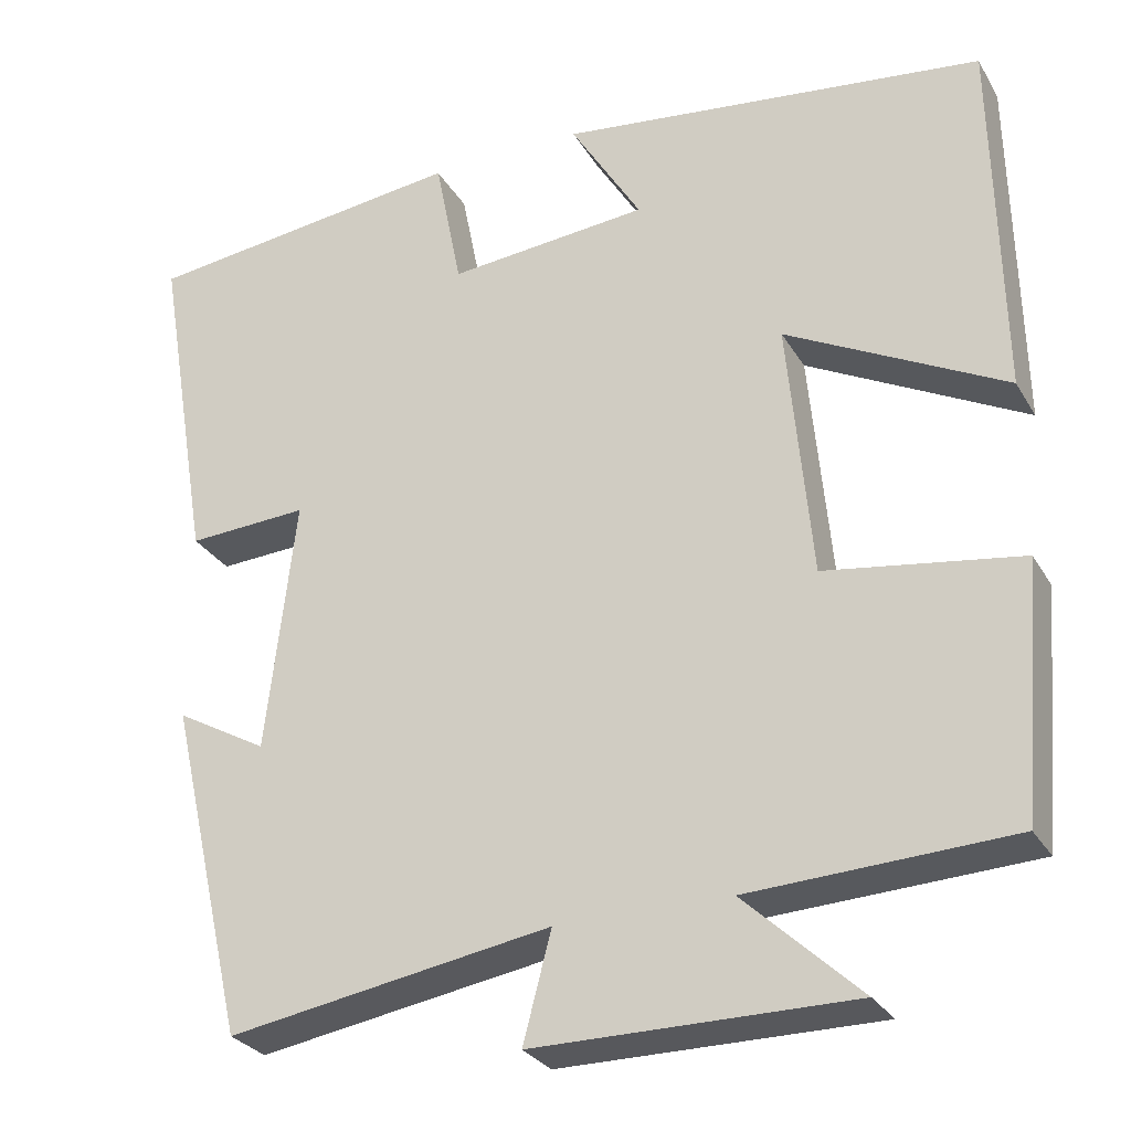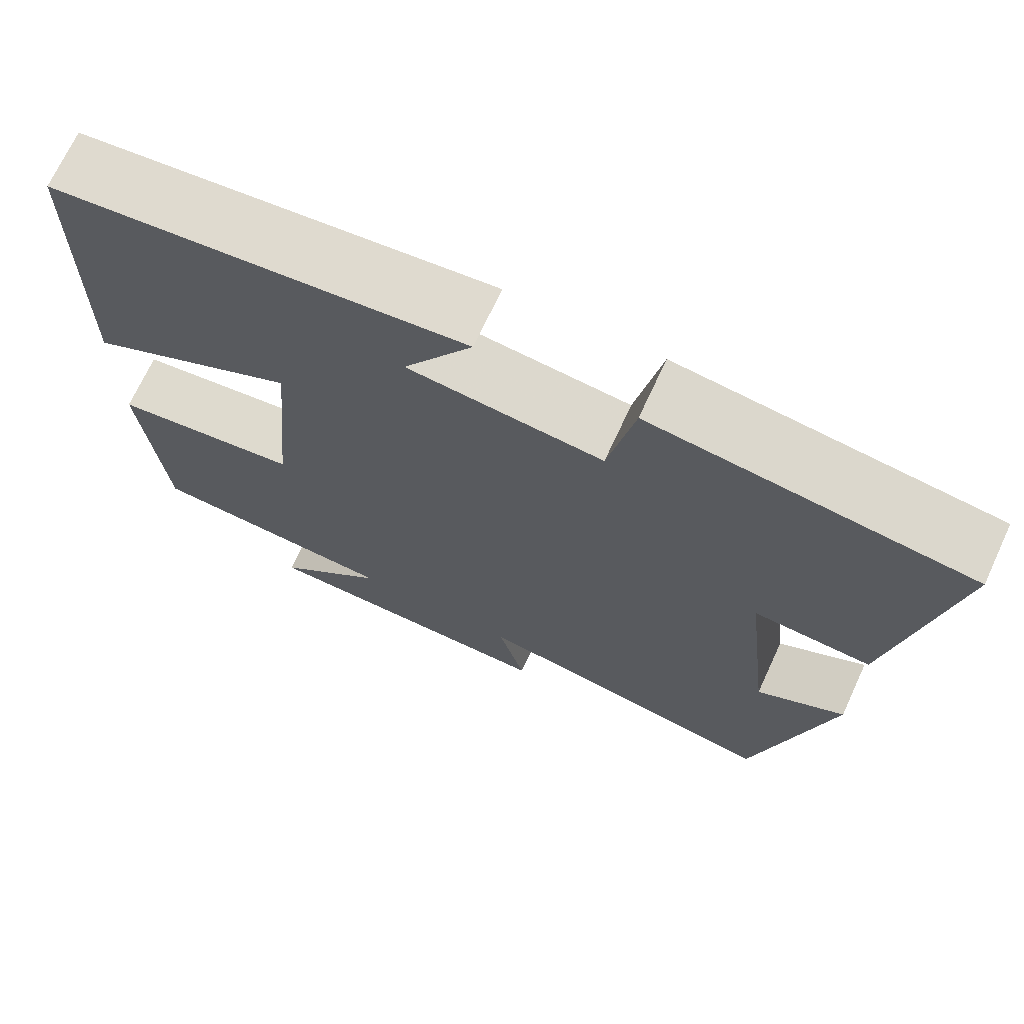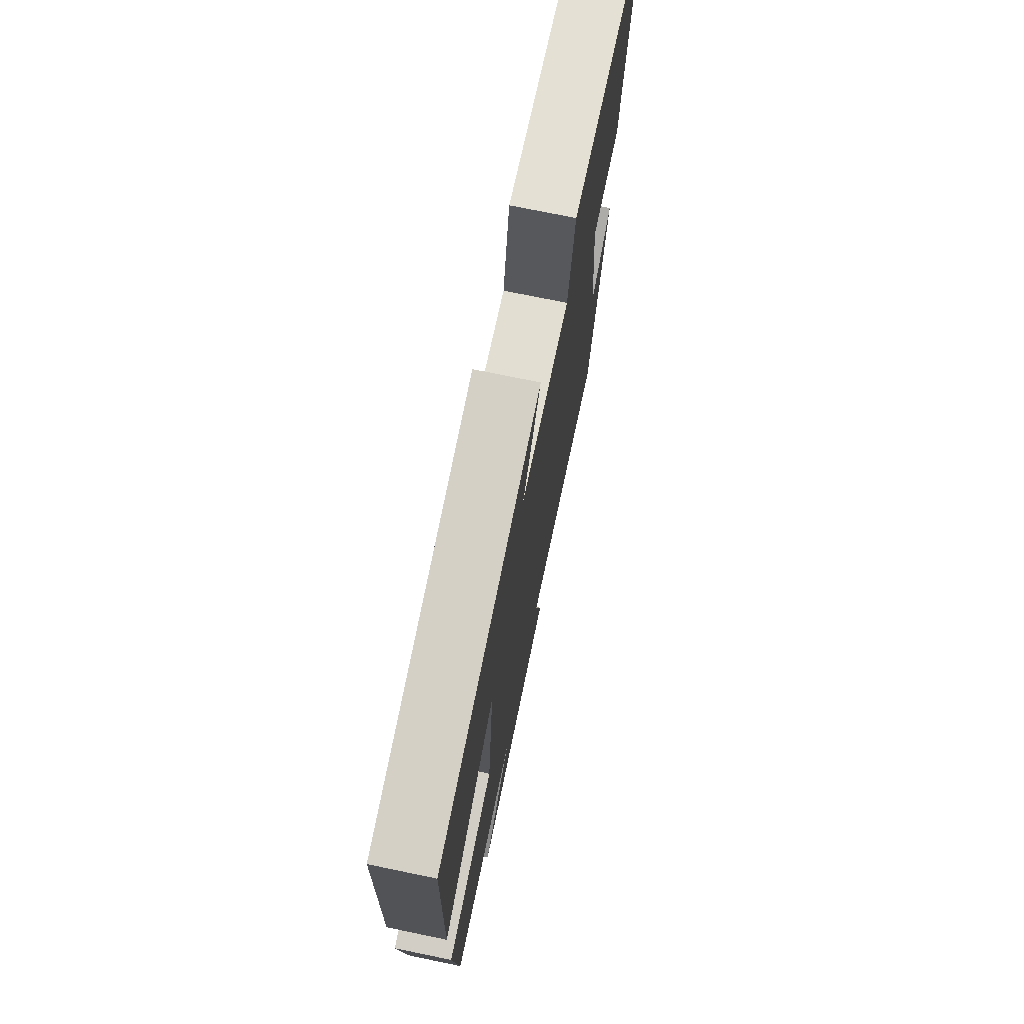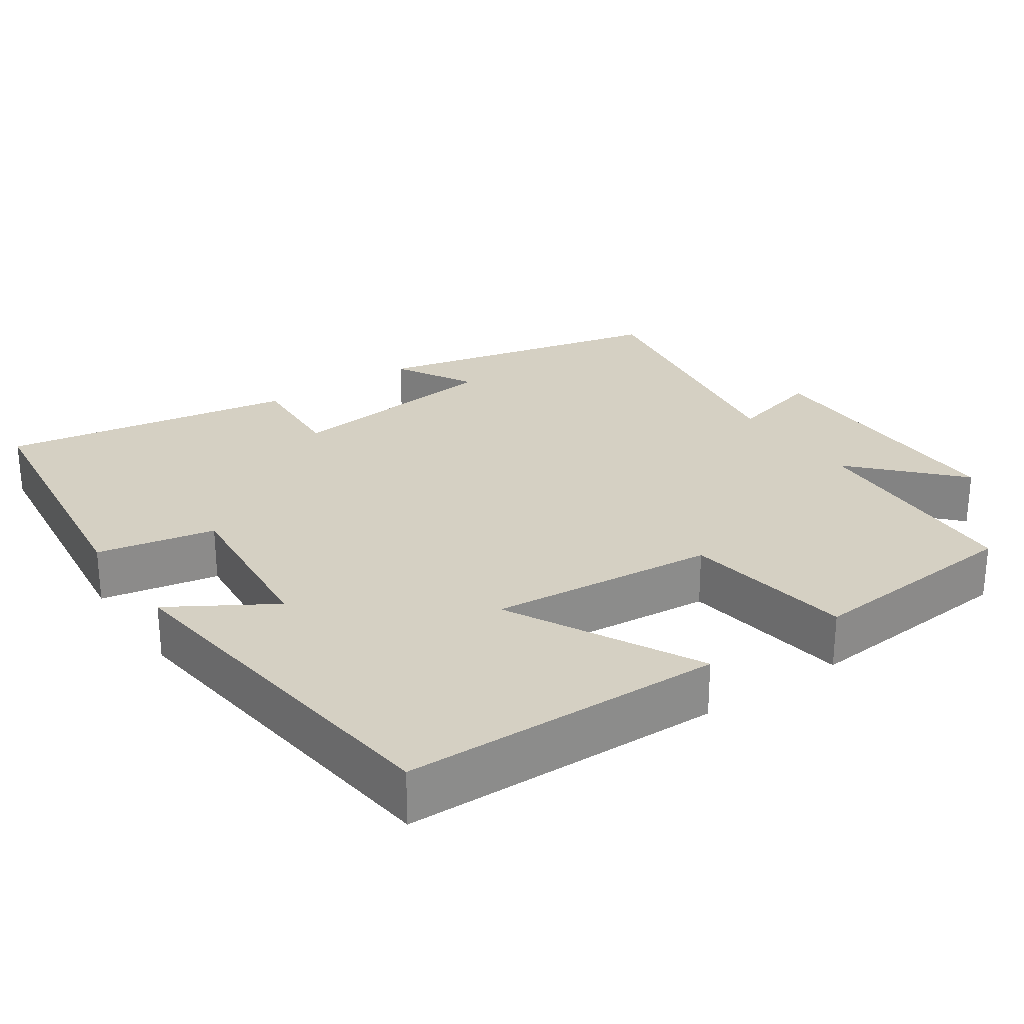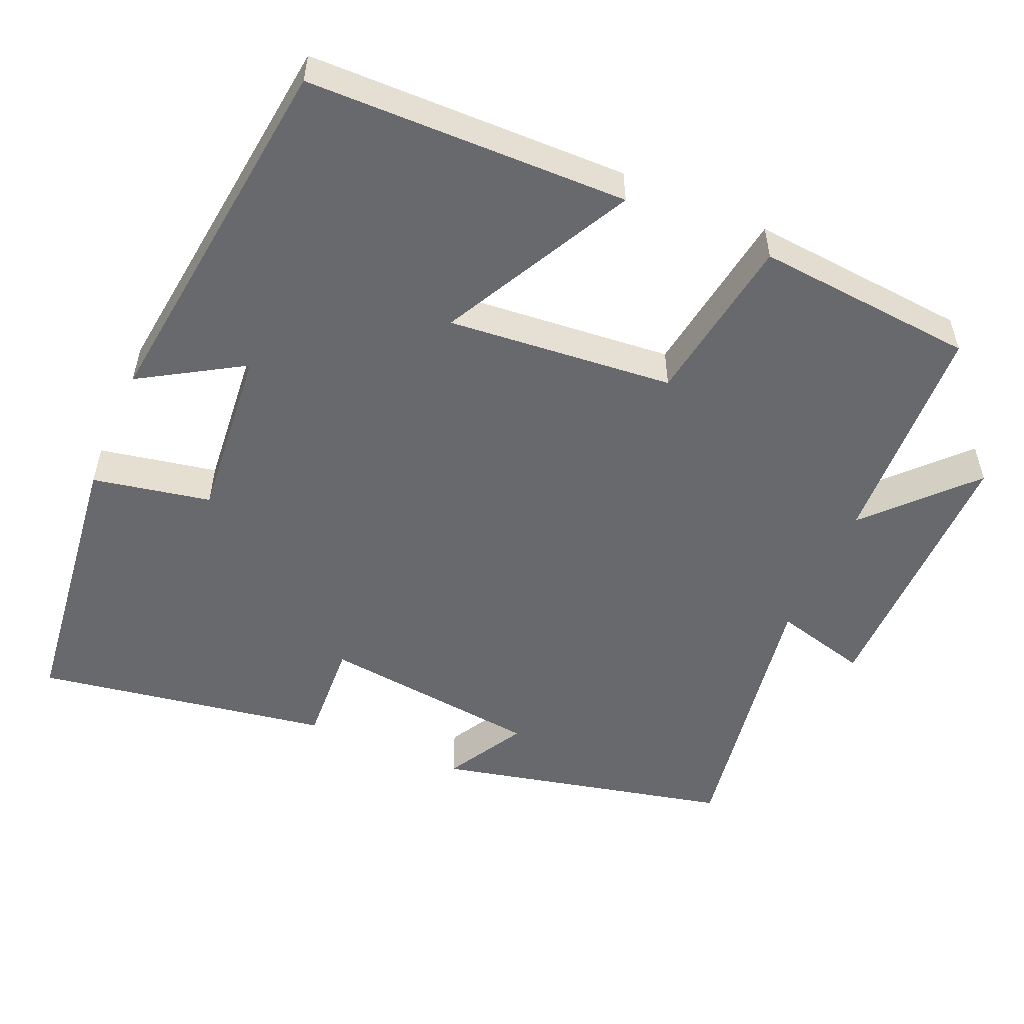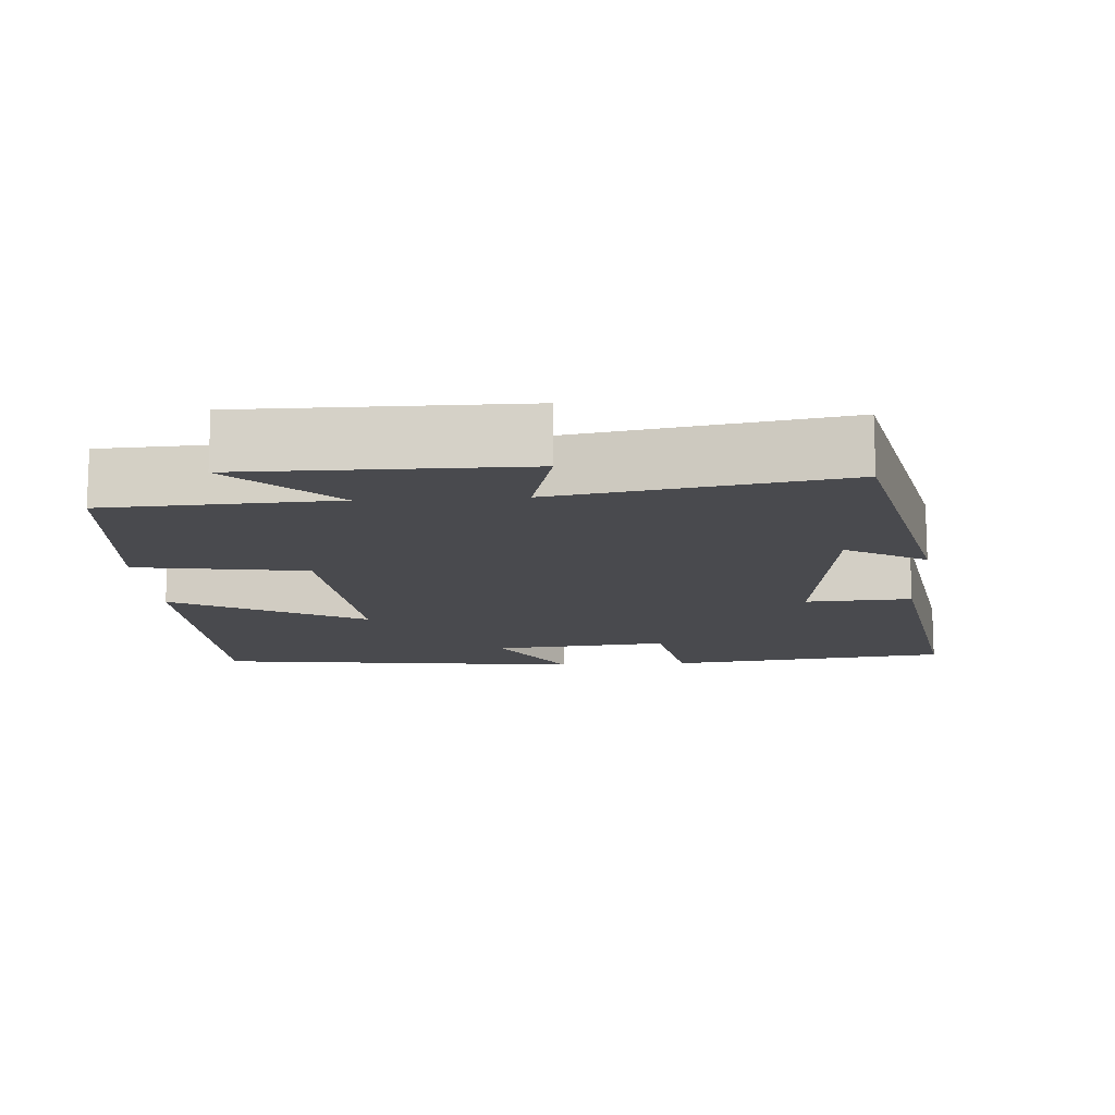
<metadata>
{"format":"obj","ext":"obj","renderer":"f3d","projection":"perspective","resolution":1024,"background":"white","views":[{"elev":-28.5,"azim":25.0,"up":"+Z"},{"elev":70.8,"azim":-155.1,"up":"+Z"},{"elev":73.3,"azim":101.7,"up":"+Z"},{"elev":26.4,"azim":55.5,"up":"+Y"},{"elev":-52.7,"azim":66.5,"up":"+Y"},{"elev":-13.4,"azim":-176.3,"up":"+Y"}]}
</metadata>
<code>
v -0.566 0.07 0.454
v -0.188 0.07 0.5
v -0.157 0.07 0.342
v 0.077 0.07 0.364
v -0.006 0.07 0.5
v 0.492 0.07 0.44
v 0.5 0.07 0.013
v 0.245 0.07 0.145
v 0.273 0.07 -0.157
v 0.5 0.07 -0.191
v 0.475 0.07 -0.485
v 0.17 0.07 -0.5
v 0.305 0.07 -0.626
v -0.065 0.07 -0.626
v -0.032 0.07 -0.5
v -0.409 0.07 -0.563
v -0.5 0.07 -0.168
v -0.393 0.07 -0.228
v -0.359 0.07 0.068
v -0.5 0.07 0.06
v -0.566 0 0.454
v -0.188 0 0.5
v -0.157 0 0.342
v 0.077 0 0.364
v -0.006 0 0.5
v 0.492 0 0.44
v 0.5 0 0.013
v 0.245 0 0.145
v 0.273 0 -0.157
v 0.5 0 -0.191
v 0.475 0 -0.485
v 0.17 0 -0.5
v 0.305 0 -0.626
v -0.065 0 -0.626
v -0.032 0 -0.5
v -0.409 0 -0.563
v -0.5 0 -0.168
v -0.393 0 -0.228
v -0.359 0 0.068
v -0.5 0 0.06
f 19 20 1 2
f 18 19 2 3
f 15 16 17 18
f 15 18 3 4
f 12 13 14 15
f 12 15 4
f 9 10 11 12
f 8 9 12 4
f 6 7 8
f 4 5 6 8
f 22 21 40 39
f 23 22 39 38
f 38 37 36 35
f 24 23 38 35
f 35 34 33 32
f 24 35 32
f 32 31 30 29
f 24 32 29 28
f 28 27 26
f 28 26 25 24
f 1 21 22 2
f 2 22 23 3
f 3 23 24 4
f 4 24 25 5
f 5 25 26 6
f 6 26 27 7
f 7 27 28 8
f 8 28 29 9
f 9 29 30 10
f 10 30 31 11
f 11 31 32 12
f 12 32 33 13
f 13 33 34 14
f 14 34 35 15
f 15 35 36 16
f 16 36 37 17
f 17 37 38 18
f 18 38 39 19
f 19 39 40 20
f 20 40 21 1

</code>
